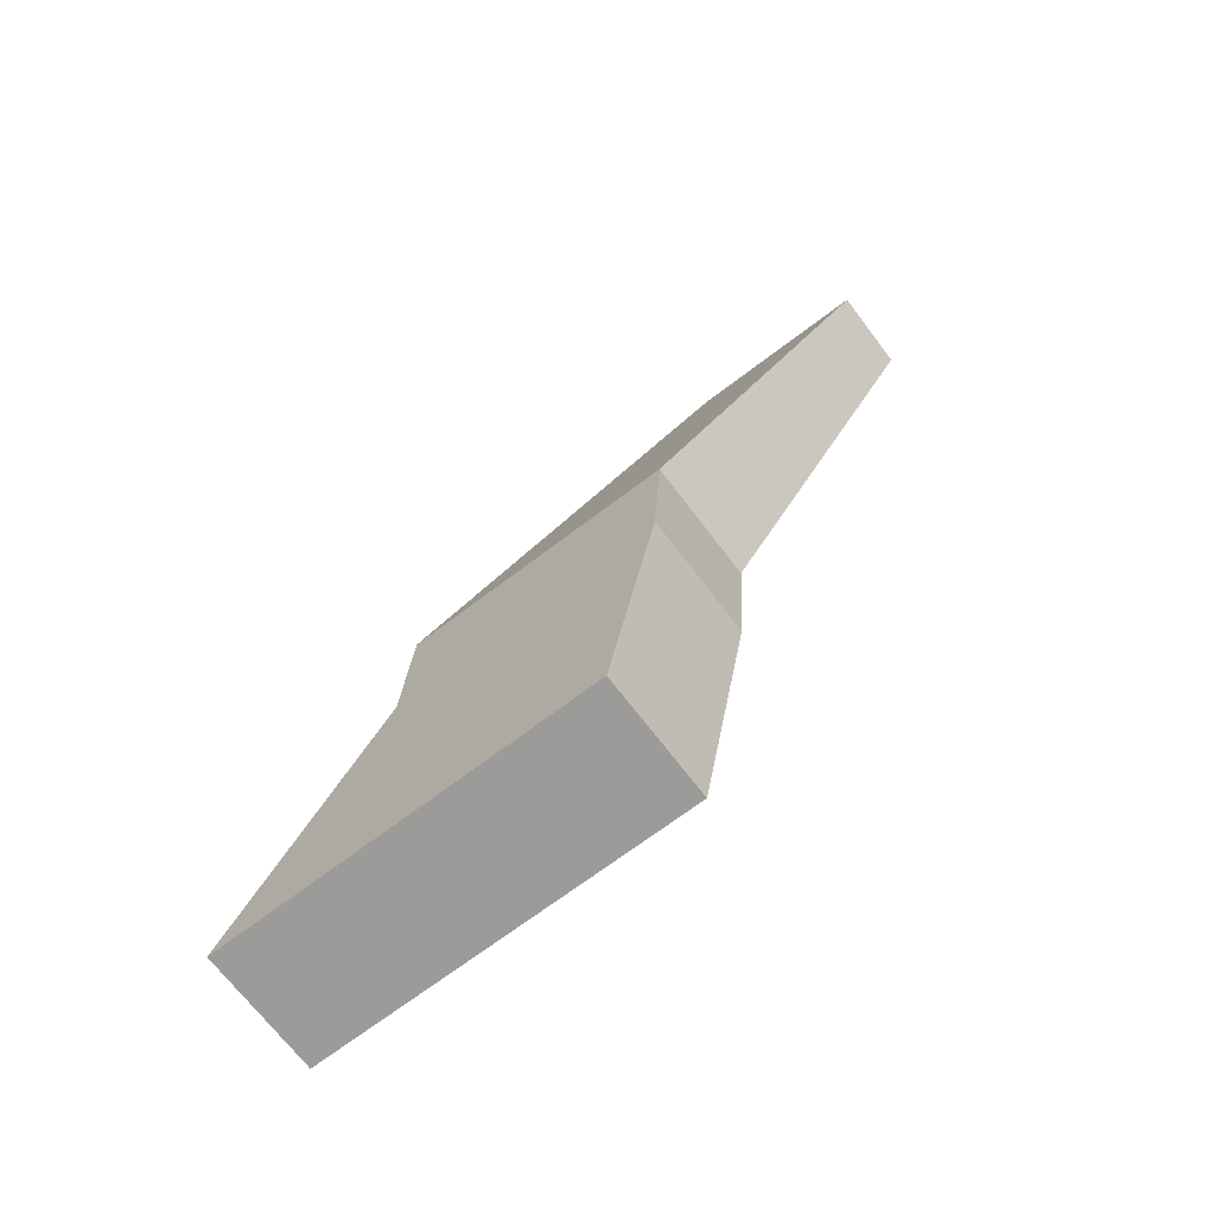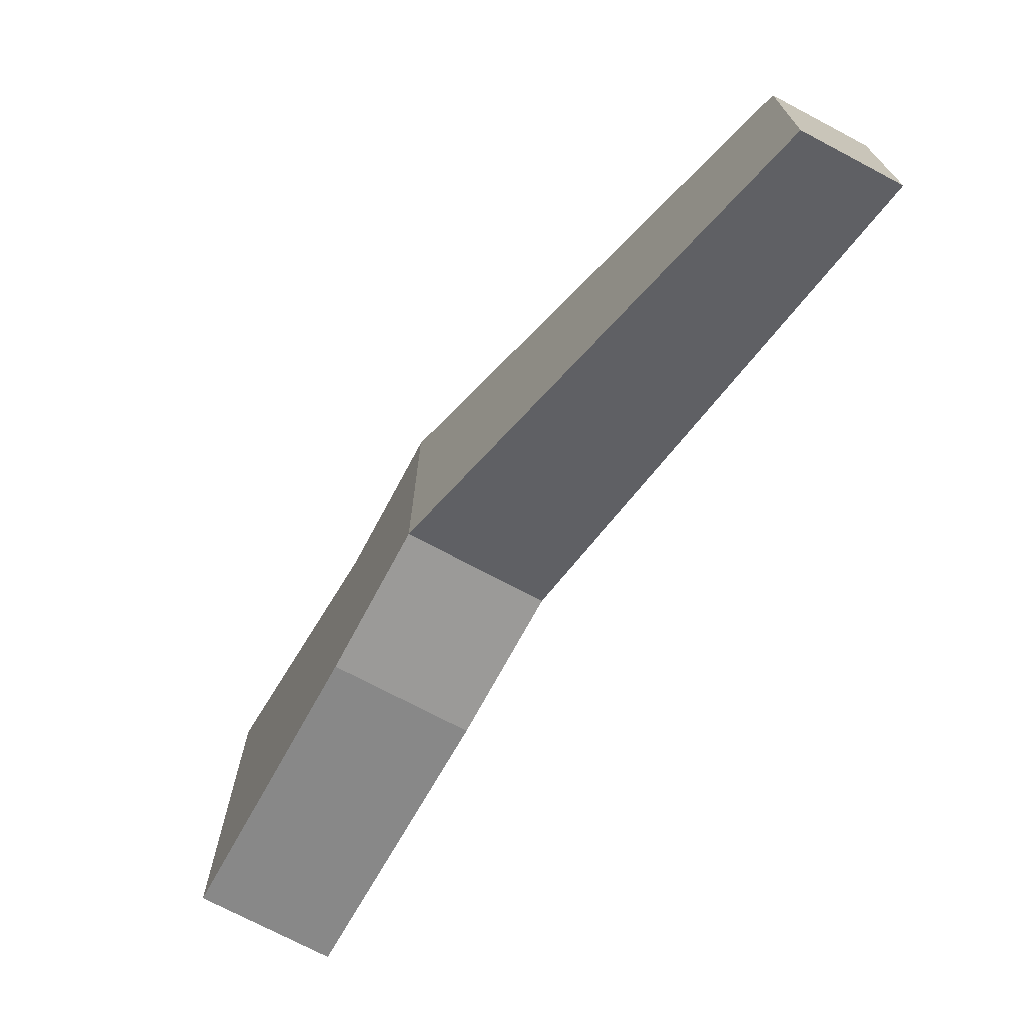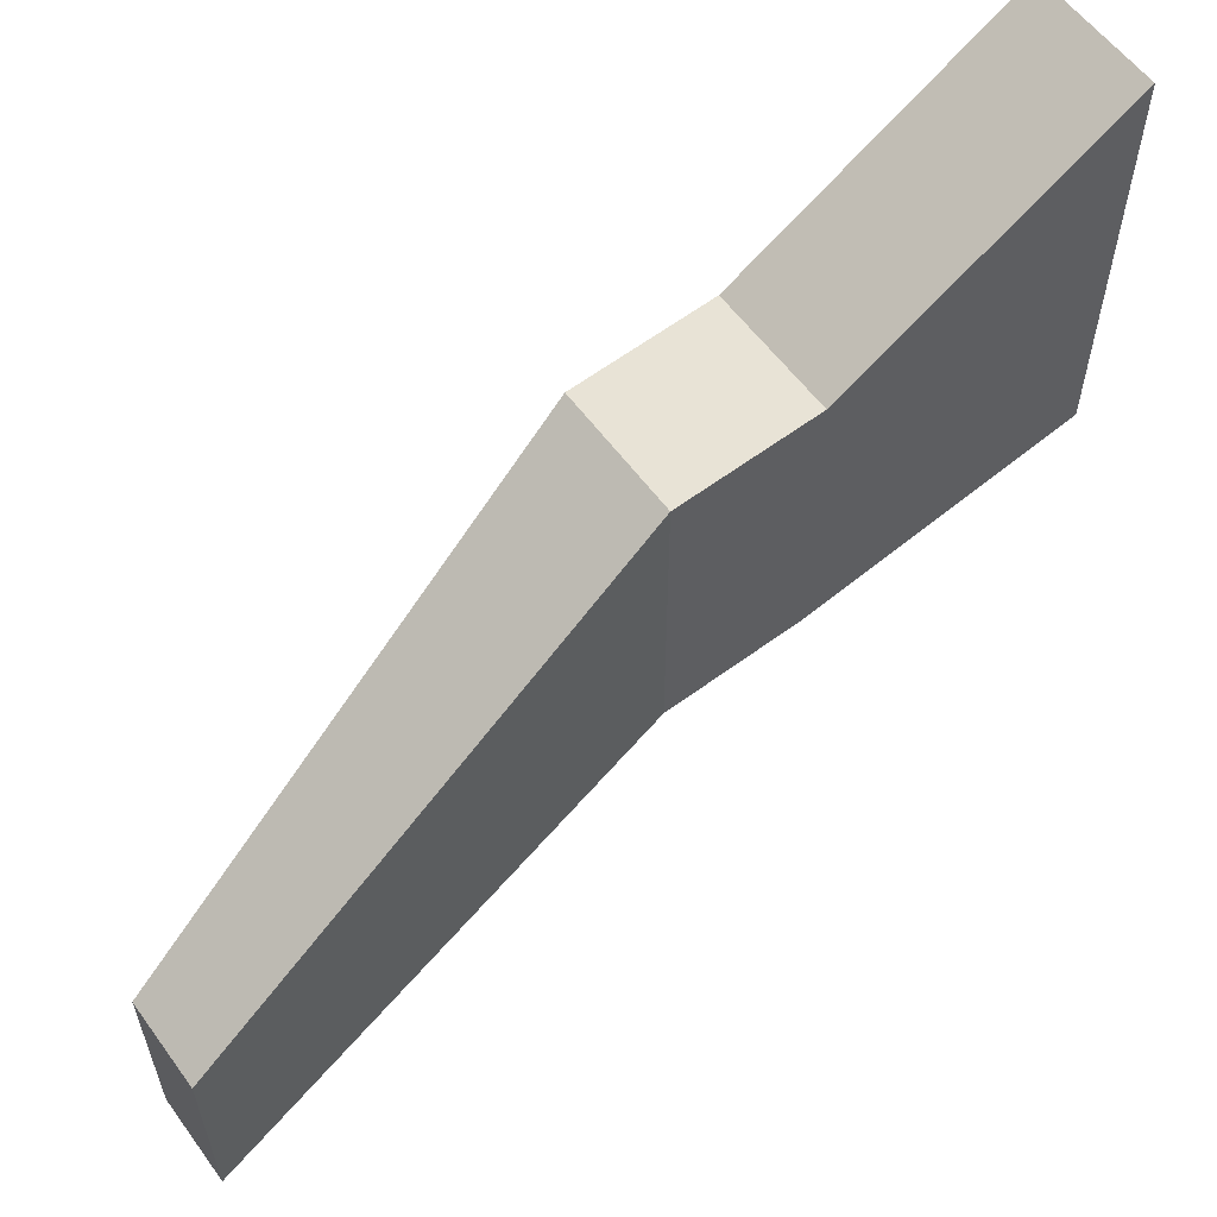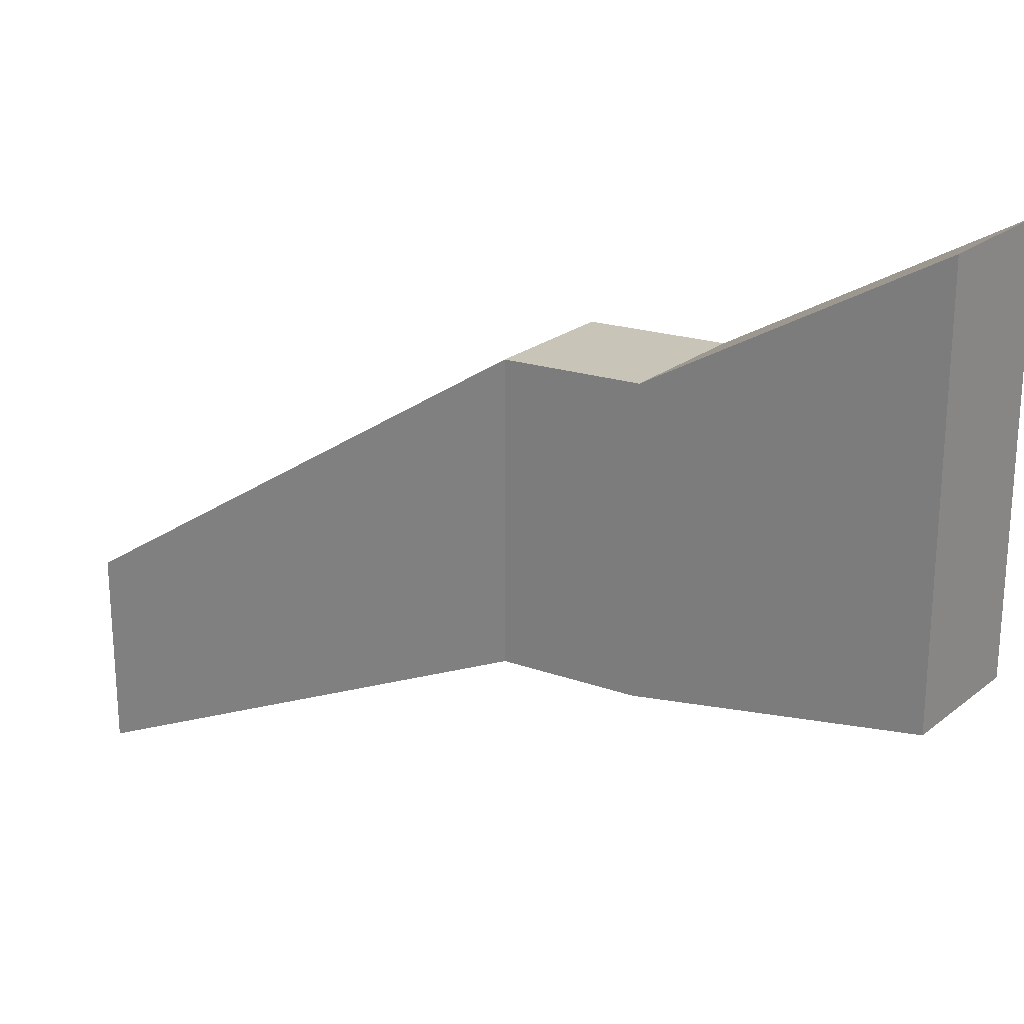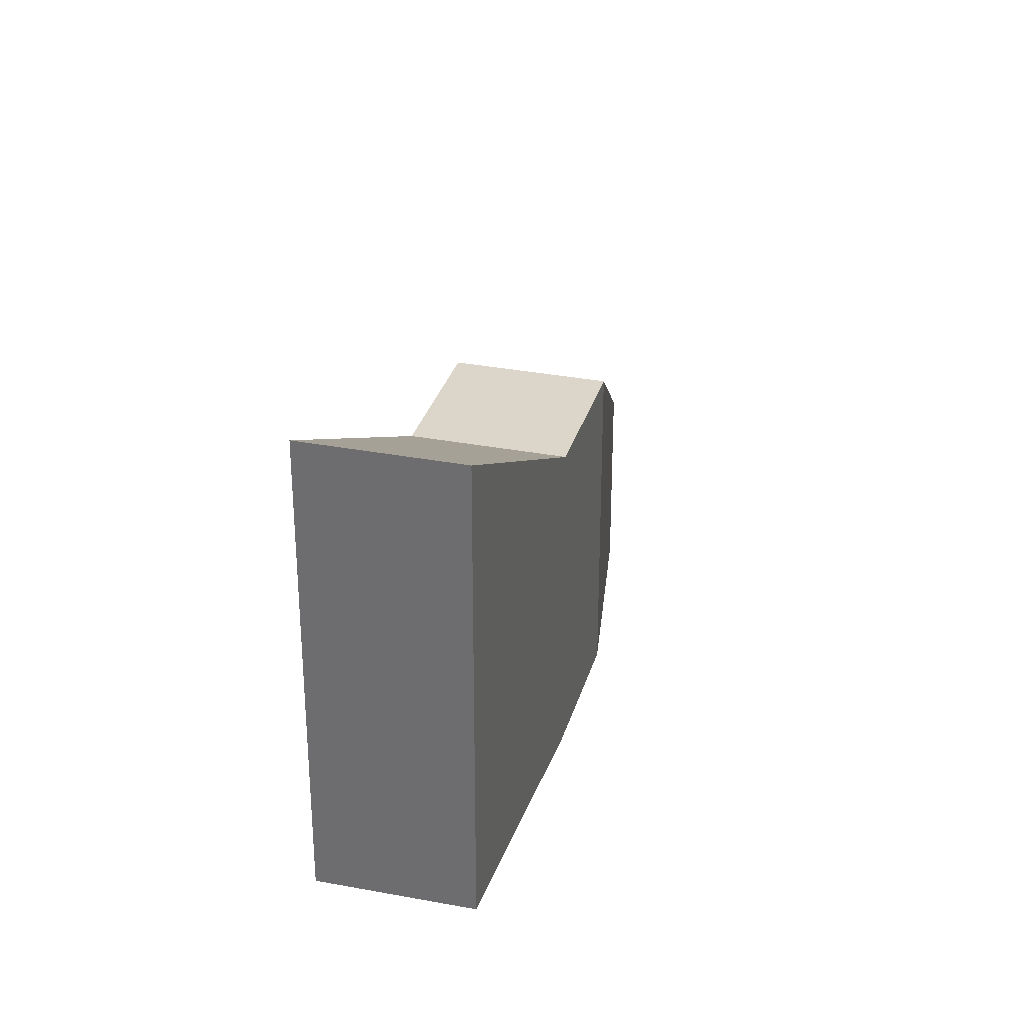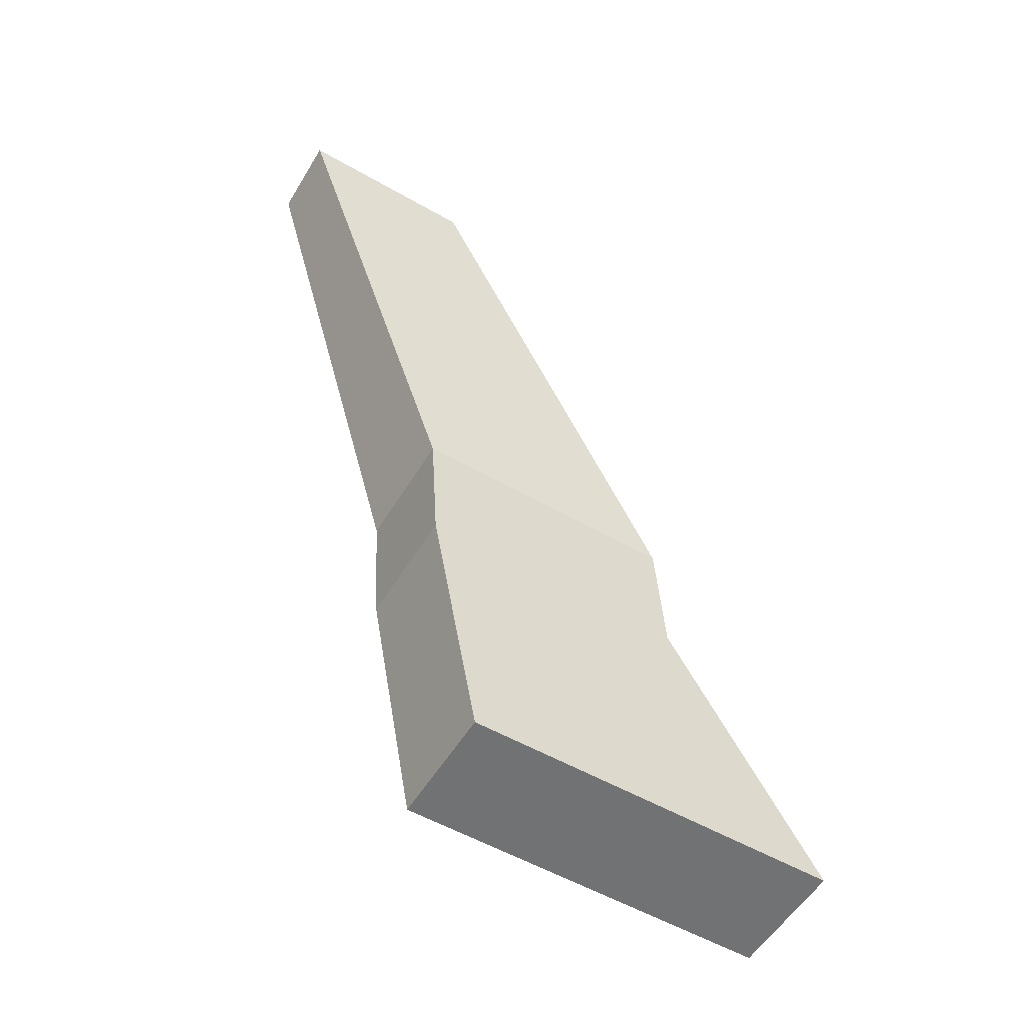
<metadata>
{"format":"obj","ext":"obj","renderer":"f3d","projection":"perspective","resolution":1024,"background":"white","views":[{"elev":-69.8,"azim":127.2,"up":"+Y"},{"elev":-72.8,"azim":152.1,"up":"+Z"},{"elev":58.3,"azim":-126.0,"up":"+Z"},{"elev":23.0,"azim":-52.6,"up":"+Z"},{"elev":33.3,"azim":14.5,"up":"+Z"},{"elev":-55.5,"azim":-121.0,"up":"+Y"}]}
</metadata>
<code>
o Doors_Det_001
v 0.9384 1.687 -3.015
v 0.8119 4.179 -4.346
v 0.9384 1.687 -4.134
v 0.8119 4.179 -4.889
v 1.299 1.687 -3.015
v 1.053 4.179 -4.346
v 1.299 1.687 -4.134
v 1.053 4.179 -4.889
v 0.9384 2.473 -3.471
v 0.9384 2.473 -4.282
v 1.299 2.473 -4.282
v 1.299 2.473 -3.471
v 0.9384 2.866 -3.496
v 0.9384 2.866 -4.306
v 1.299 2.866 -4.306
v 1.299 2.866 -3.496
f 13 2 4 14
f 14 4 8 15
f 15 8 6 16
f 16 6 2 13
f 3 7 5 1
f 8 4 2 6
f 5 12 9 1
f 7 11 12 5
f 3 10 11 7
f 1 9 10 3
f 12 16 13 9
f 11 15 16 12
f 10 14 15 11
f 9 13 14 10

</code>
